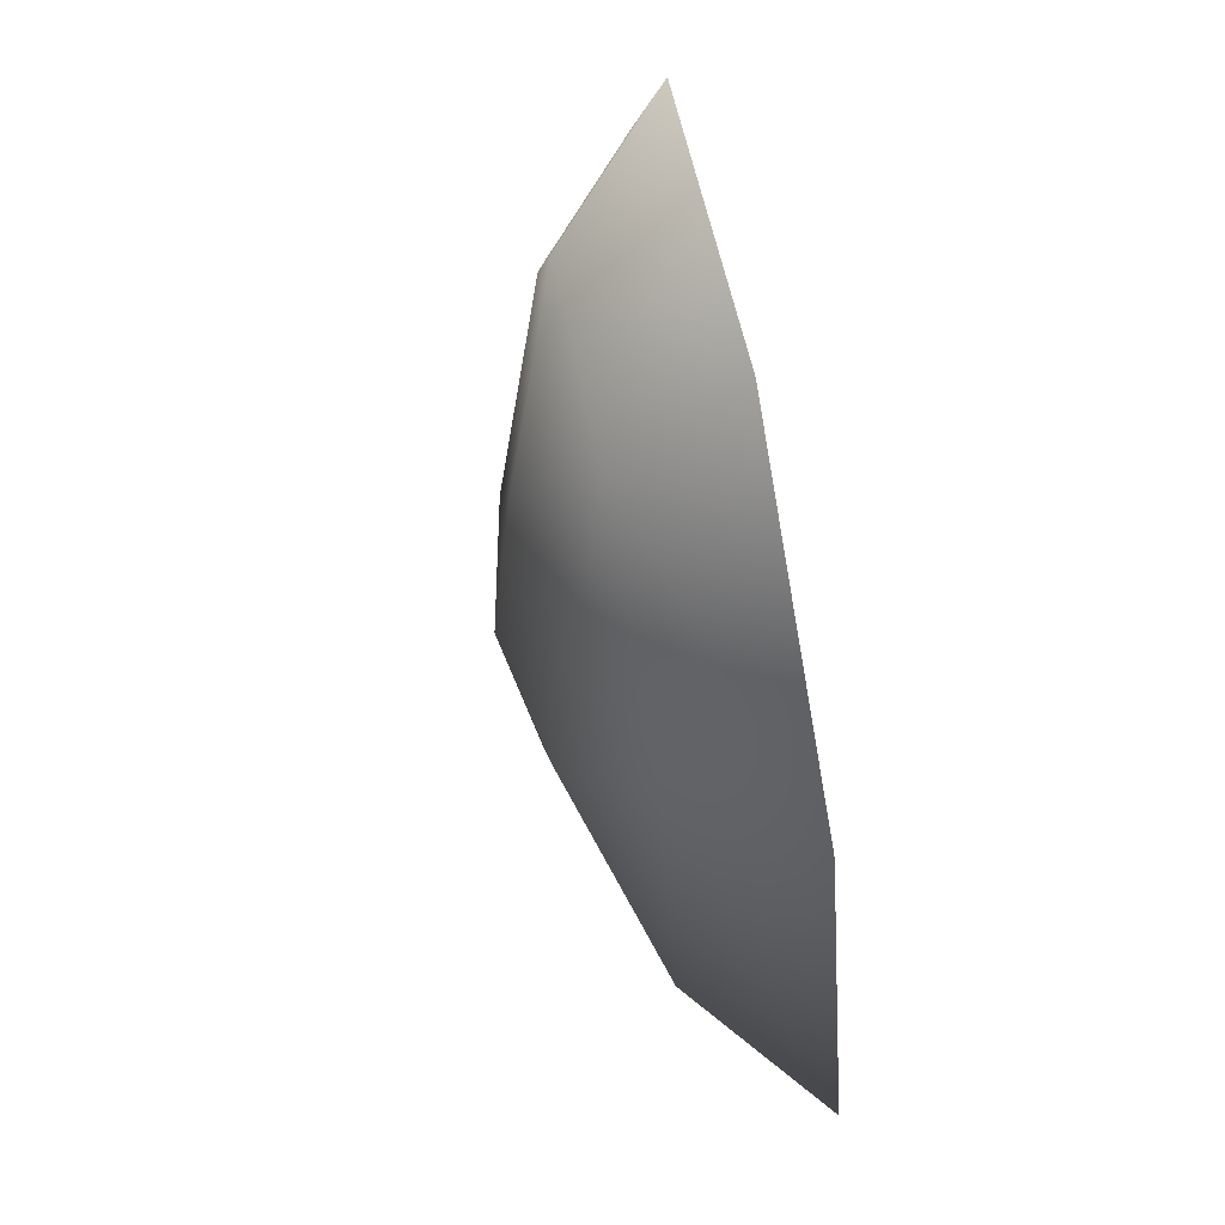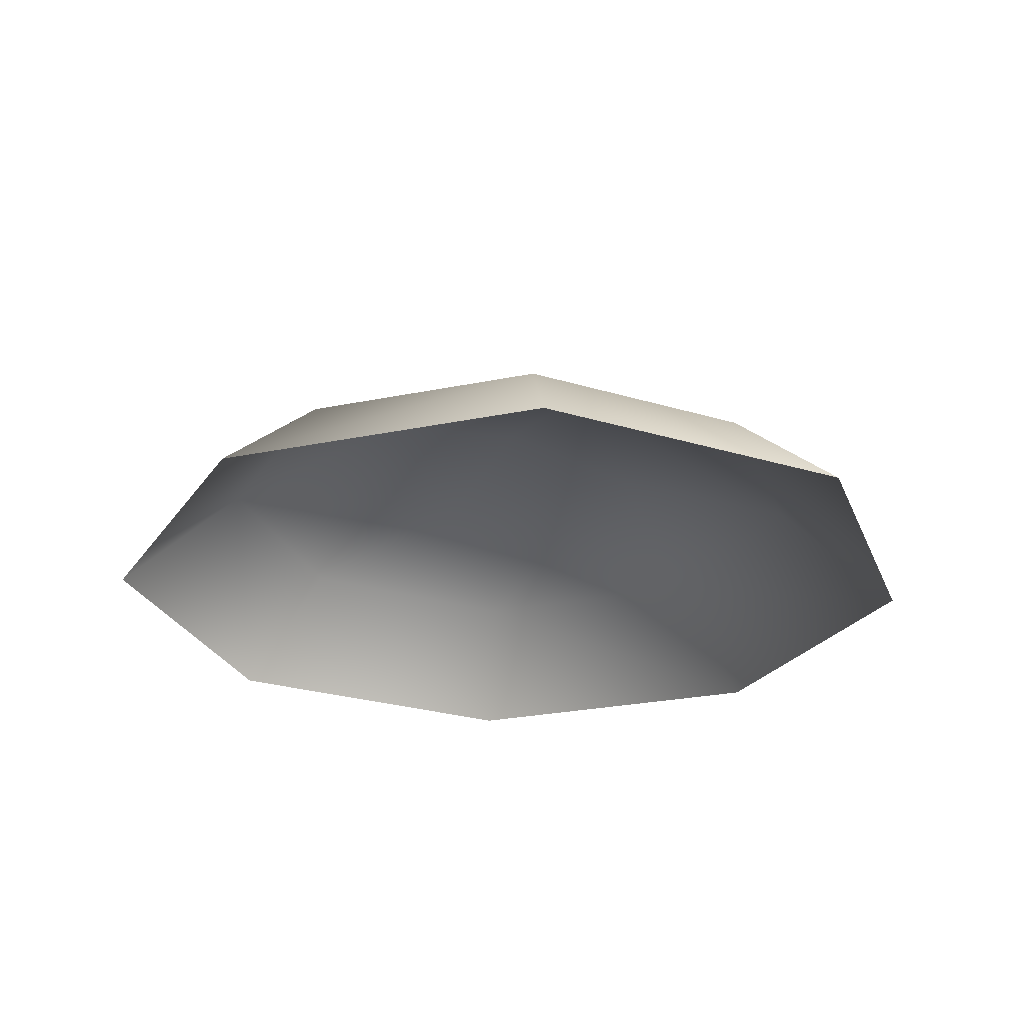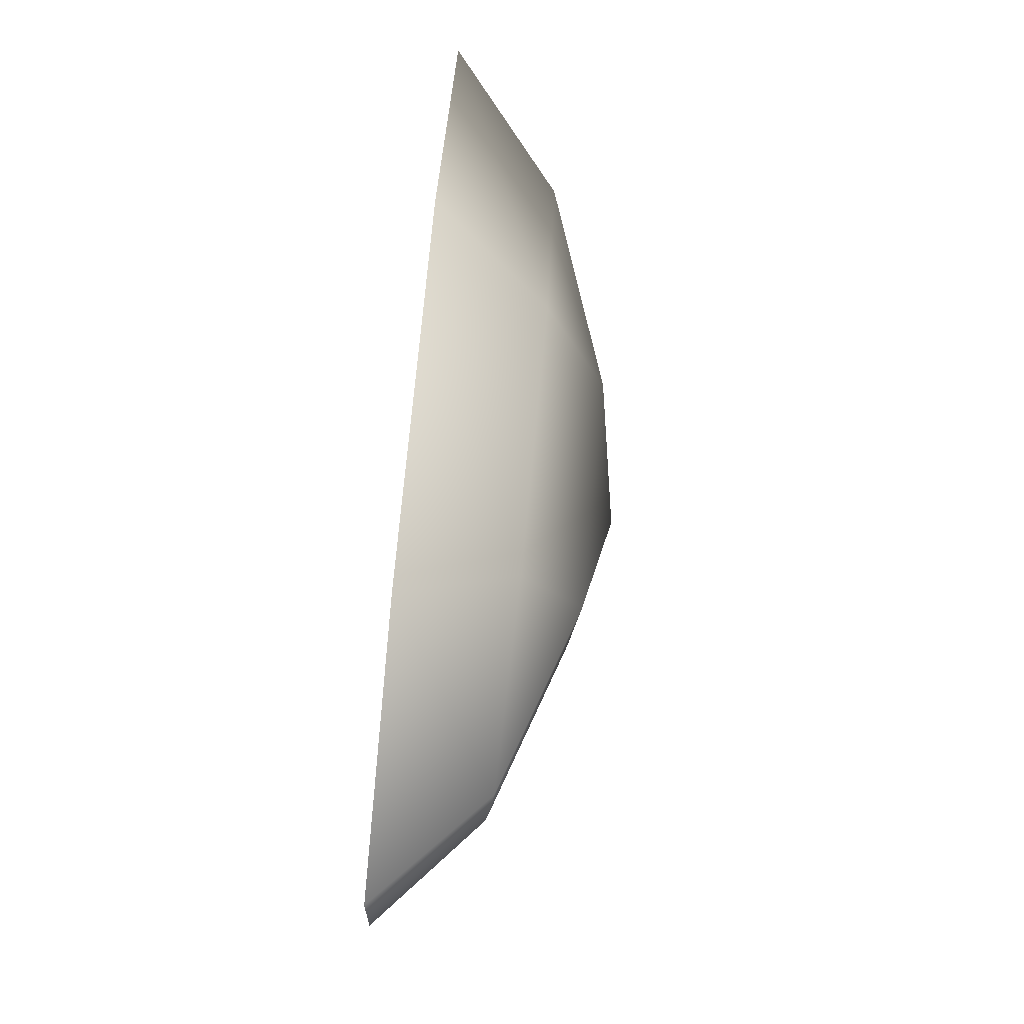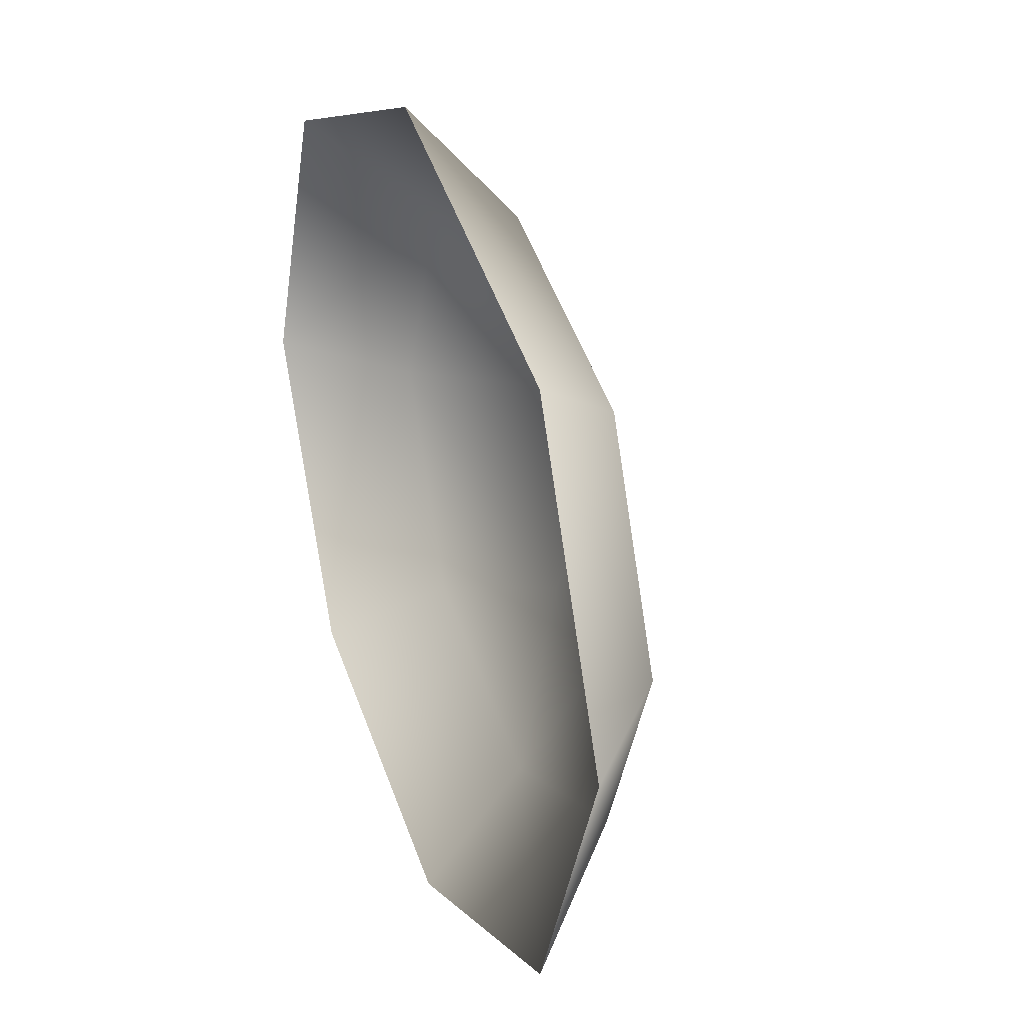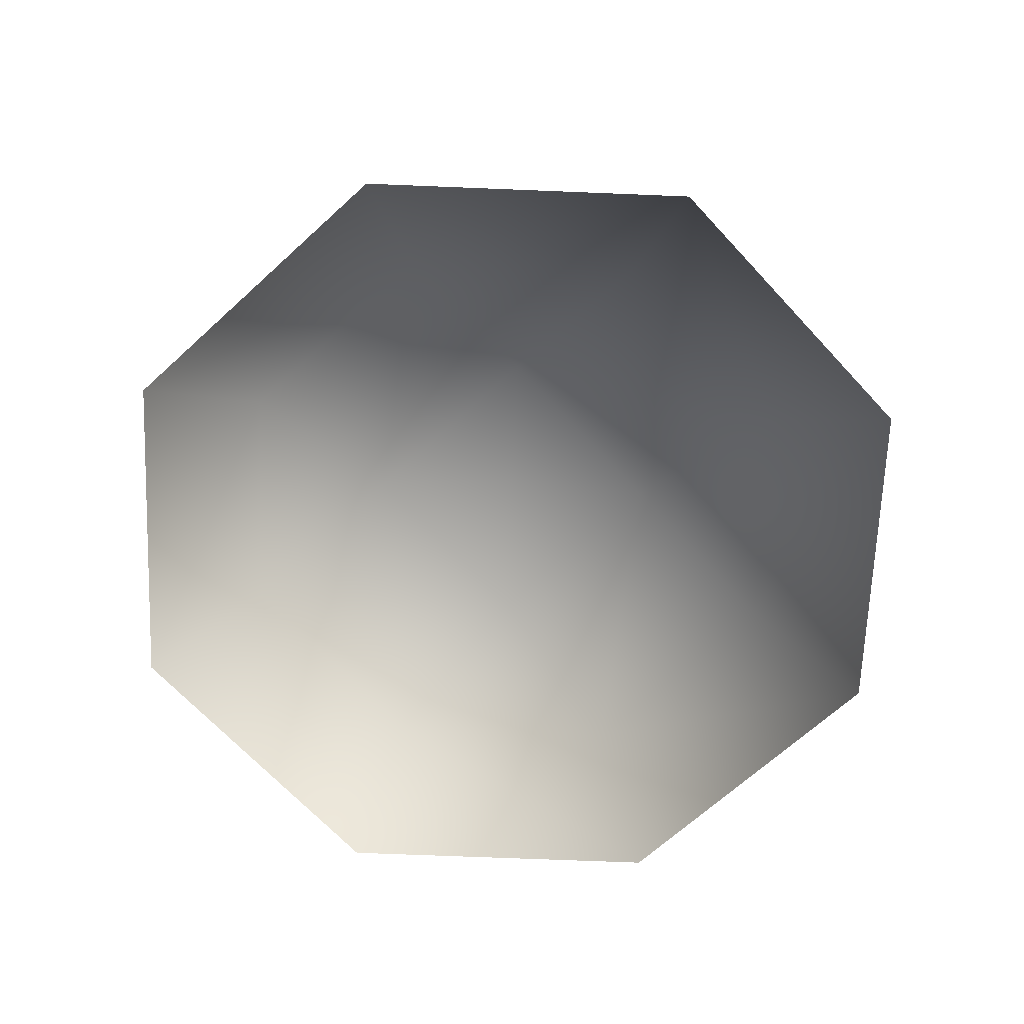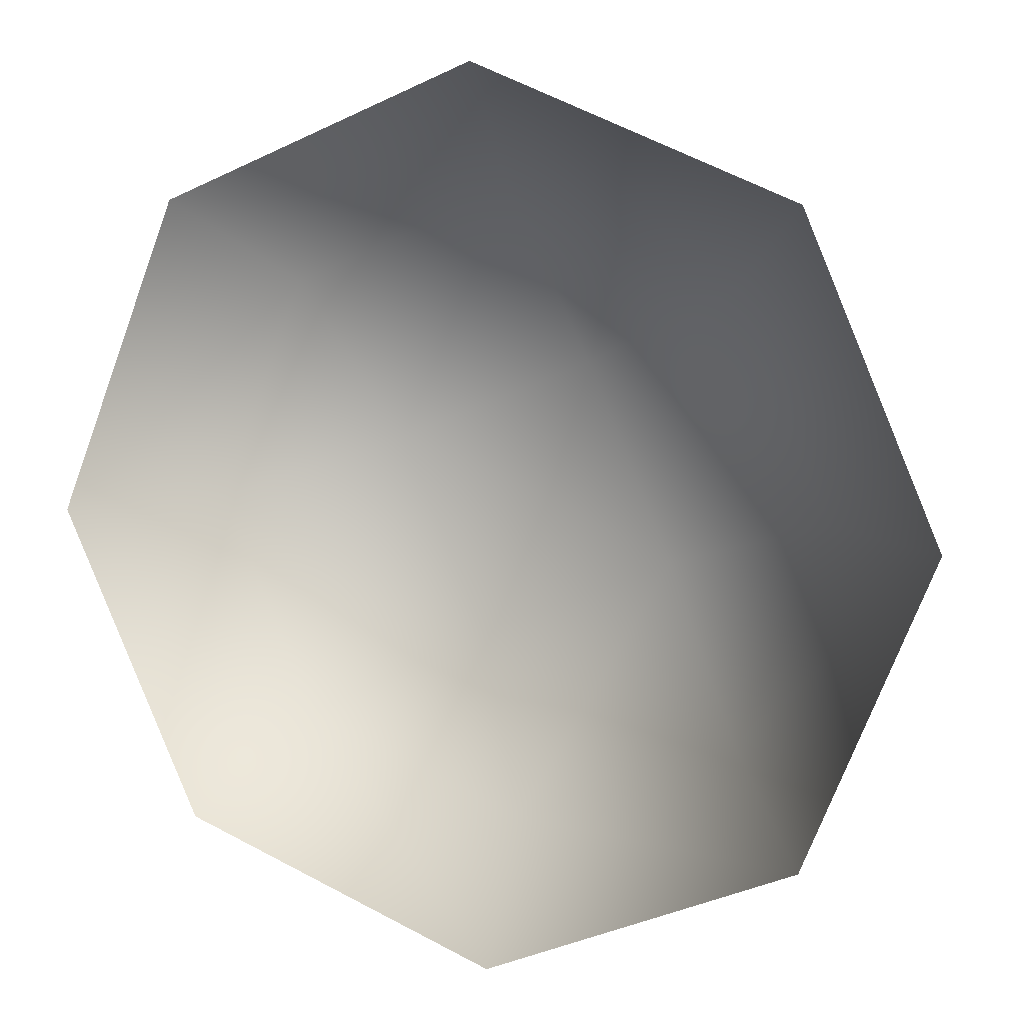
<metadata>
{"format":"obj","ext":"obj","renderer":"f3d","projection":"perspective","resolution":1024,"background":"white","views":[{"elev":69.9,"azim":-100.4,"up":"+Z"},{"elev":-25.4,"azim":175.1,"up":"+Y"},{"elev":-79.2,"azim":83.9,"up":"+Z"},{"elev":31.9,"azim":68.1,"up":"+Z"},{"elev":-67.0,"azim":-160.8,"up":"+Y"},{"elev":11.4,"azim":18.9,"up":"+Z"}]}
</metadata>
<code>
v 0.9002 0.4237 -0.8707
v 0.02087 0.4237 -1.252
v 1.25 0.0052 -1.209
v 0.02899 0.0052 -1.739
v -0.8707 0.4237 -0.9002
v -1.209 0.0052 -1.25
v -1.252 0.4237 -0.02087
v -1.739 0.0052 -0.02899
v -0.9002 0.4237 0.8707
v -1.25 0.0052 1.209
v -0.02087 0.4237 1.252
v -0.02898 0.0052 1.739
v 0.8707 0.4237 0.9002
v 1.209 0.0052 1.25
v 1.252 0.4237 0.02087
v 1.739 0.0052 0.02898
v 0.5629 0.6811 -0.2223
v -0.2222 0.6811 -0.5629
v 1.491e-06 0.7858 -5.922e-06
v -0.5629 0.6811 0.2222
v 0.2223 0.6811 0.5629
g Bush2_(28)_2884_746
f 1 3 2
f 2 3 4
f 2 4 5
f 5 4 6
f 5 6 7
f 7 6 8
f 7 8 9
f 9 8 10
f 9 10 11
f 11 10 12
f 11 12 13
f 13 12 14
f 13 14 15
f 15 14 16
f 15 16 1
f 1 16 3
f 15 1 17
f 1 2 17
f 17 2 18
f 2 5 18
f 5 7 18
f 17 18 19
f 18 20 19
f 18 7 20
f 7 9 20
f 9 11 20
f 20 21 19
f 21 17 19
f 20 11 21
f 11 13 21
f 13 15 21
f 21 15 17

</code>
